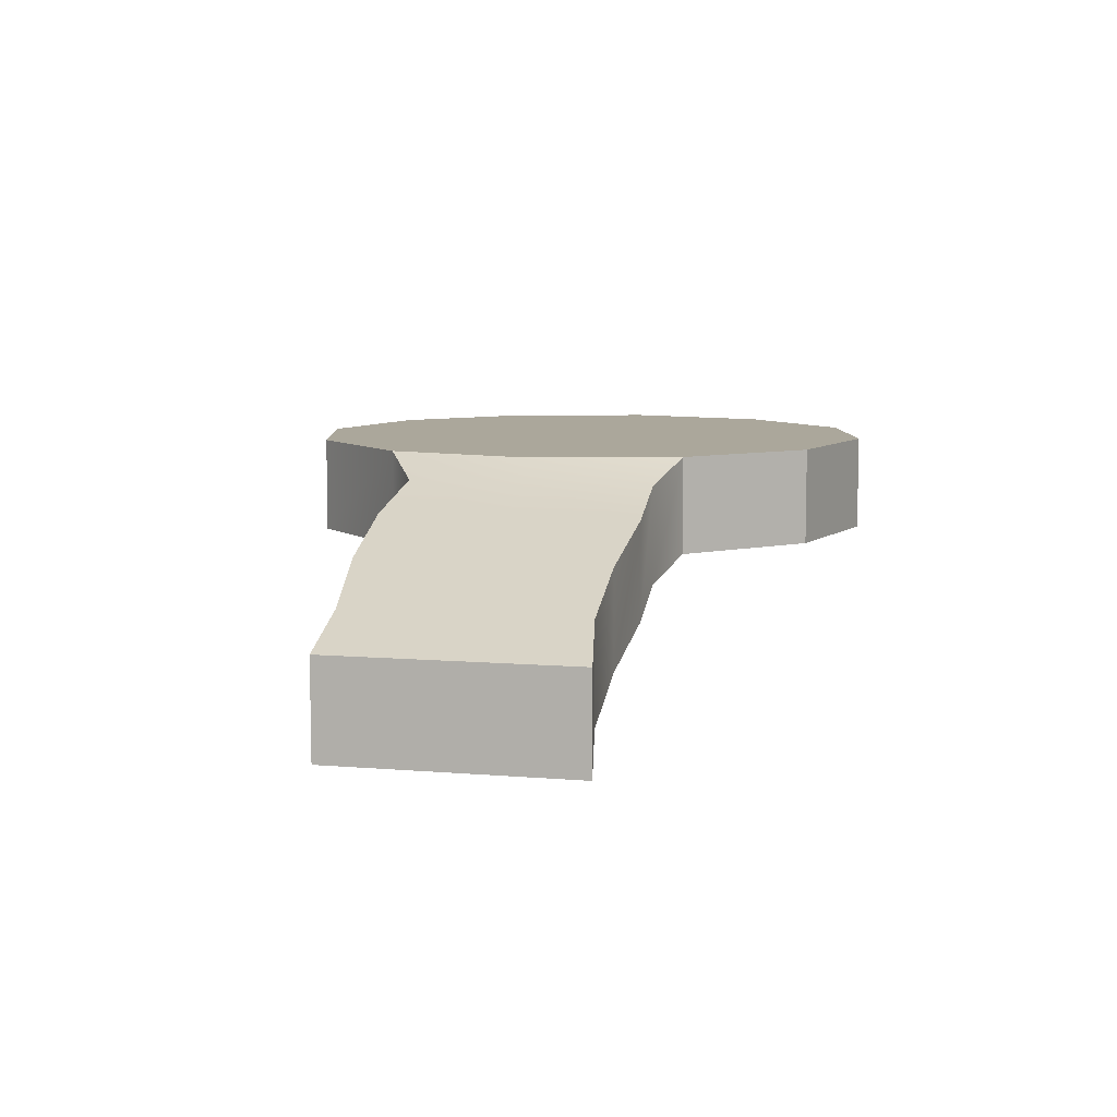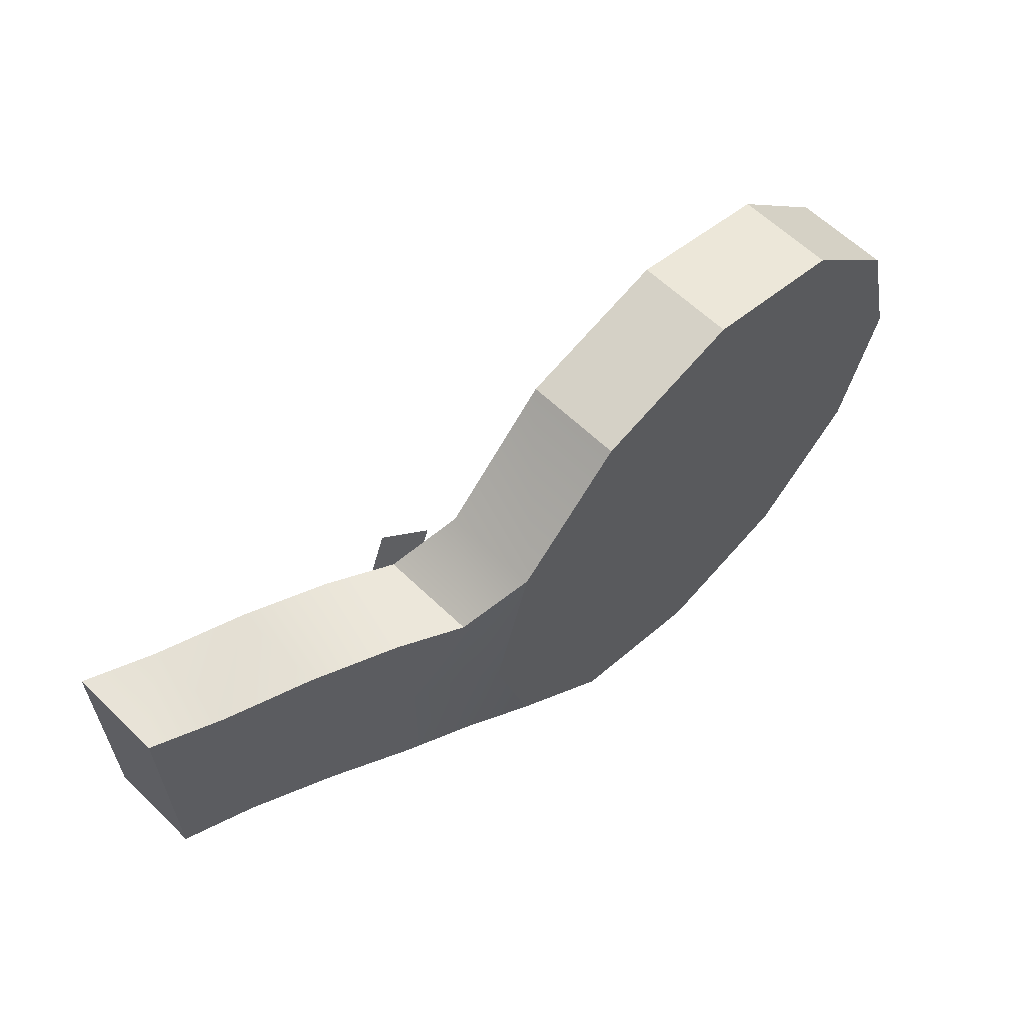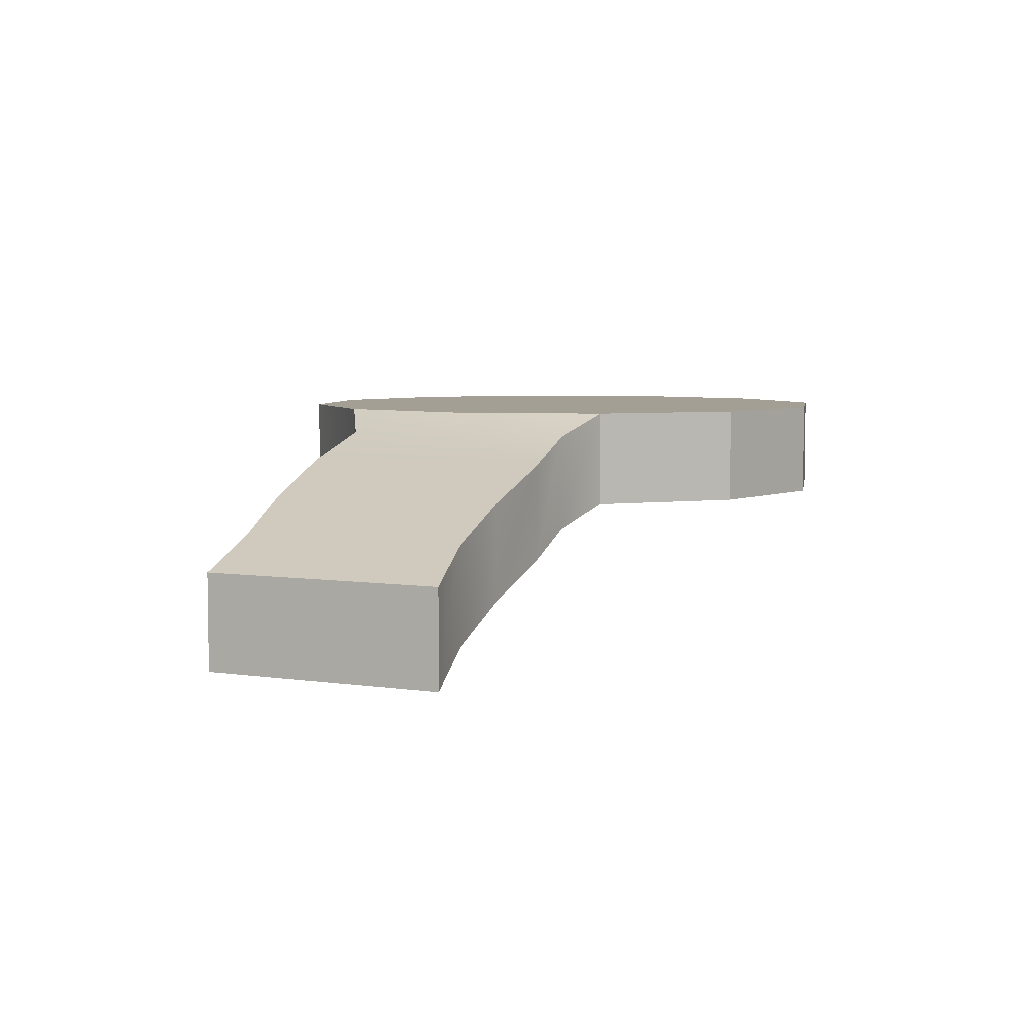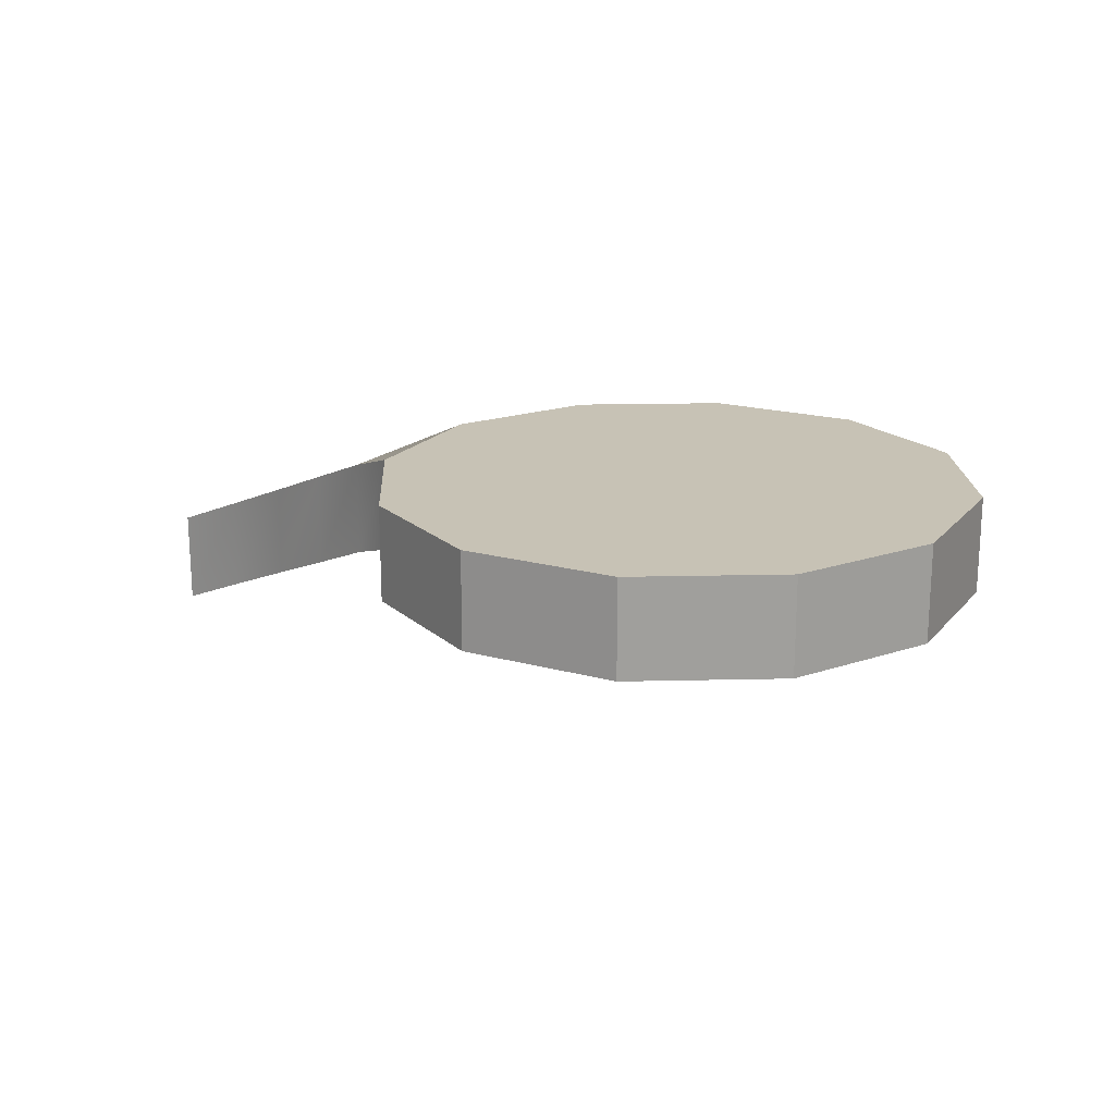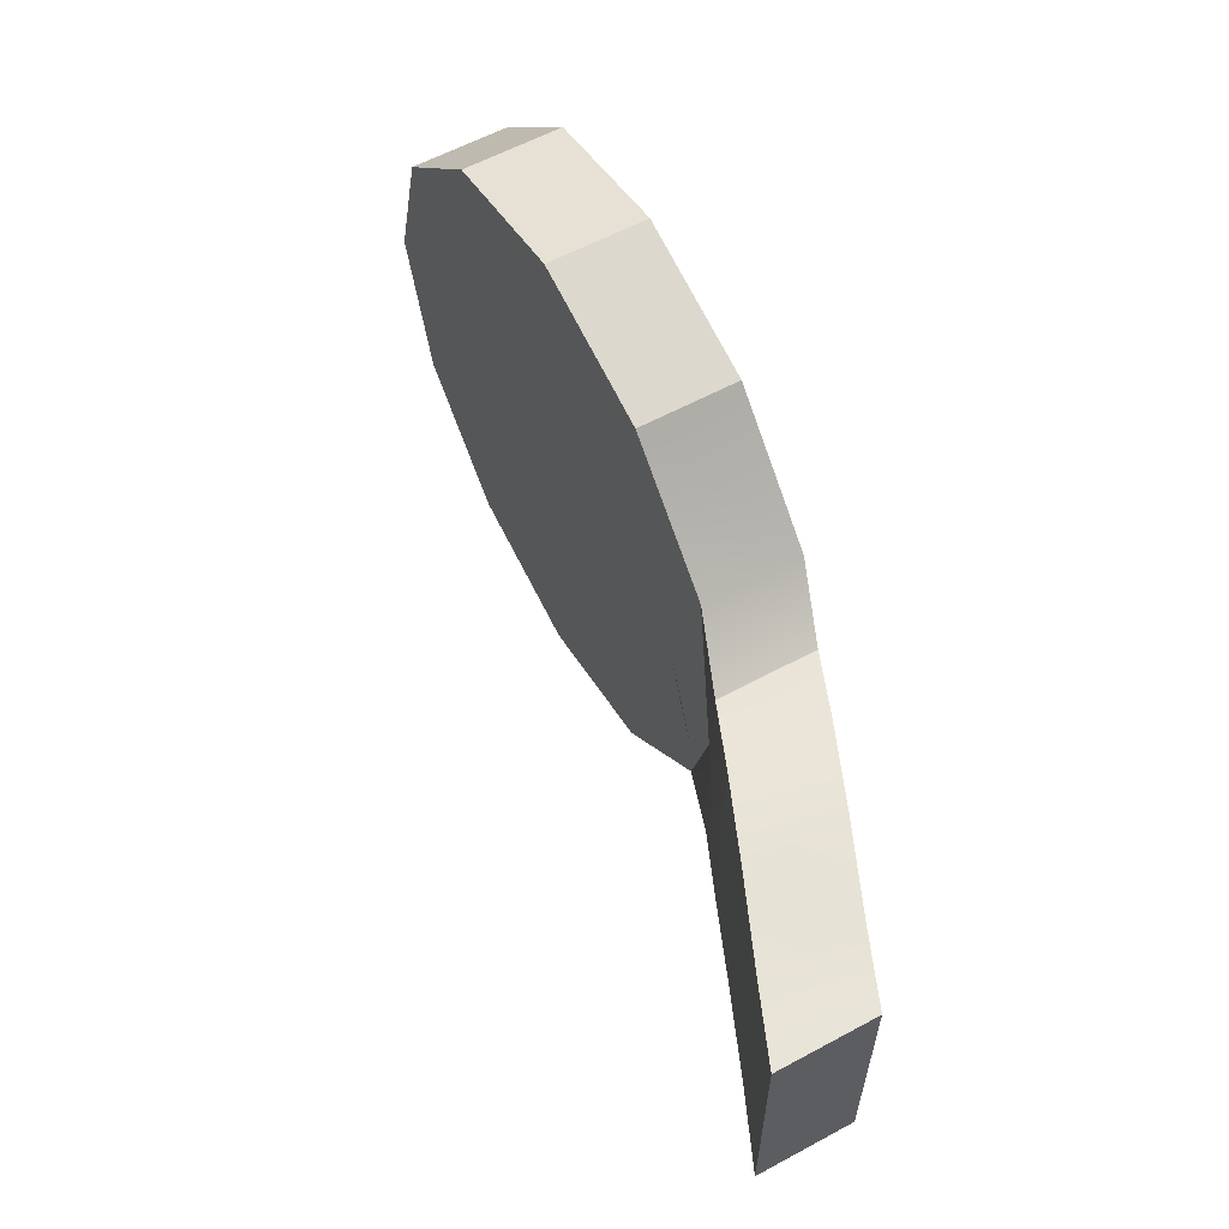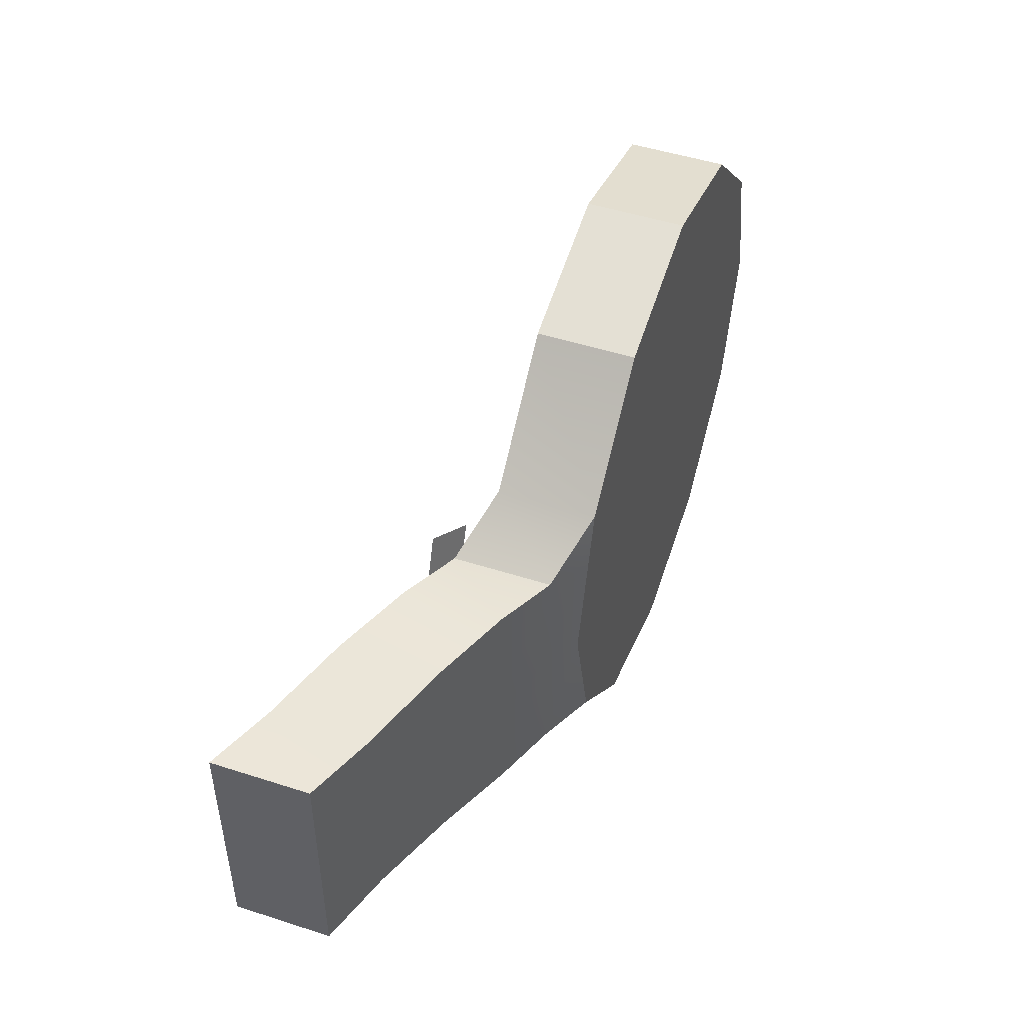
<metadata>
{"format":"obj","ext":"obj","renderer":"f3d","projection":"perspective","resolution":1024,"background":"white","views":[{"elev":8.1,"azim":103.1,"up":"+Y"},{"elev":61.4,"azim":134.4,"up":"+Z"},{"elev":5.4,"azim":114.5,"up":"+Y"},{"elev":19.0,"azim":-137.5,"up":"+Y"},{"elev":59.9,"azim":61.1,"up":"+Z"},{"elev":49.0,"azim":109.7,"up":"+Z"}]}
</metadata>
<code>
g default
v 3.691 2.327 0.6796
v 3.461 2.327 1.315
v 2.976 2.519 1.089
v 3.174 2.519 0.5424
v -2.869 2.861 1.656
v -1.656 2.861 2.869
v -0 2.861 3.313
v 1.656 2.861 2.869
v 2.869 2.861 1.656
v 3.313 2.861 0
v 2.869 2.861 -1.656
v 1.656 2.861 -2.869
v -1e-06 2.861 -3.313
v -1.656 2.861 -2.869
v -2.869 2.861 -1.656
v -3.313 2.861 2e-06
v 0 2.861 0
v 6.802 1.279 -1.498
v 6.802 1.279 1.241
v 3.577 2.615 -1.455
v 3.577 2.615 1.241
v 4.273 2.326 -1.455
v 4.272 2.327 1.368
v 5.144 1.966 -1.356
v 5.144 1.966 1.368
v 6.045 1.593 -1.356
v 6.049 1.591 1.241
v 6.049 1.591 -0.0579
v 6.802 1.279 -0.0579
v 3.577 2.615 -0.0579
v 4.273 2.326 -0.0579
v 5.146 1.965 -0.0579
v 3.691 1.259 0.6796
v 3.461 1.259 1.315
v 2.976 1.451 1.089
v 3.174 1.451 0.5424
v -2.869 1.793 1.656
v -1.656 1.793 2.869
v -0 1.793 3.313
v 1.656 1.793 2.869
v 2.869 1.793 1.656
v 3.313 1.793 0
v 2.869 1.793 -1.656
v 1.656 1.793 -2.869
v -1e-06 1.793 -3.313
v -1.656 1.793 -2.869
v -2.869 1.793 -1.656
v -3.313 1.793 2e-06
v 0 1.793 0
v 6.802 0.2109 -1.498
v 6.802 0.2109 1.241
v 3.577 1.547 -1.455
v 3.577 1.547 1.241
v 4.273 1.259 -1.455
v 4.272 1.259 1.368
v 5.144 0.8979 -1.356
v 5.144 0.8977 1.368
v 6.045 0.5246 -1.356
v 6.049 0.5228 1.241
v 6.049 0.5228 -0.0579
v 6.802 0.2109 -0.0579
v 3.577 1.547 -0.0579
v 4.273 1.259 -0.0579
v 5.146 0.8967 -0.0579
g polySurface41
f 4 3 2 1
f 5 6 17
f 6 7 17
f 7 8 17
f 8 9 17
f 9 10 17
f 10 11 17
f 11 12 17
f 12 13 17
f 13 14 17
f 14 15 17
f 15 16 17
f 16 5 17
f 18 26 28 29
f 20 11 10 30
f 22 20 30 31
f 24 22 31 32
f 26 24 32 28
f 29 28 27 19
f 30 10 9 21
f 31 30 21 23
f 32 31 23 25
f 28 32 25 27
f 36 35 34 33
f 37 49 38
f 38 49 39
f 39 49 40
f 40 49 41
f 41 49 42
f 42 49 43
f 43 49 44
f 44 49 45
f 45 49 46
f 46 49 47
f 47 49 48
f 48 49 37
f 50 61 60 58
f 52 62 42 43
f 54 63 62 52
f 56 64 63 54
f 58 60 64 56
f 61 51 59 60
f 62 53 41 42
f 63 55 53 62
f 64 57 55 63
f 60 59 57 64
f 11 20 52 43
f 20 22 54 52
f 22 24 56 54
f 24 26 58 56
f 26 18 50 58
f 18 29 61 50
f 29 19 51 61
f 19 27 59 51
f 27 25 57 59
f 25 23 55 57
f 23 21 53 55
f 21 9 41 53
f 9 8 40 41
f 8 7 39 40
f 7 6 38 39
f 6 5 37 38
f 5 16 48 37
f 16 15 47 48
f 15 14 46 47
f 14 13 45 46
f 13 12 44 45
f 12 11 43 44

</code>
